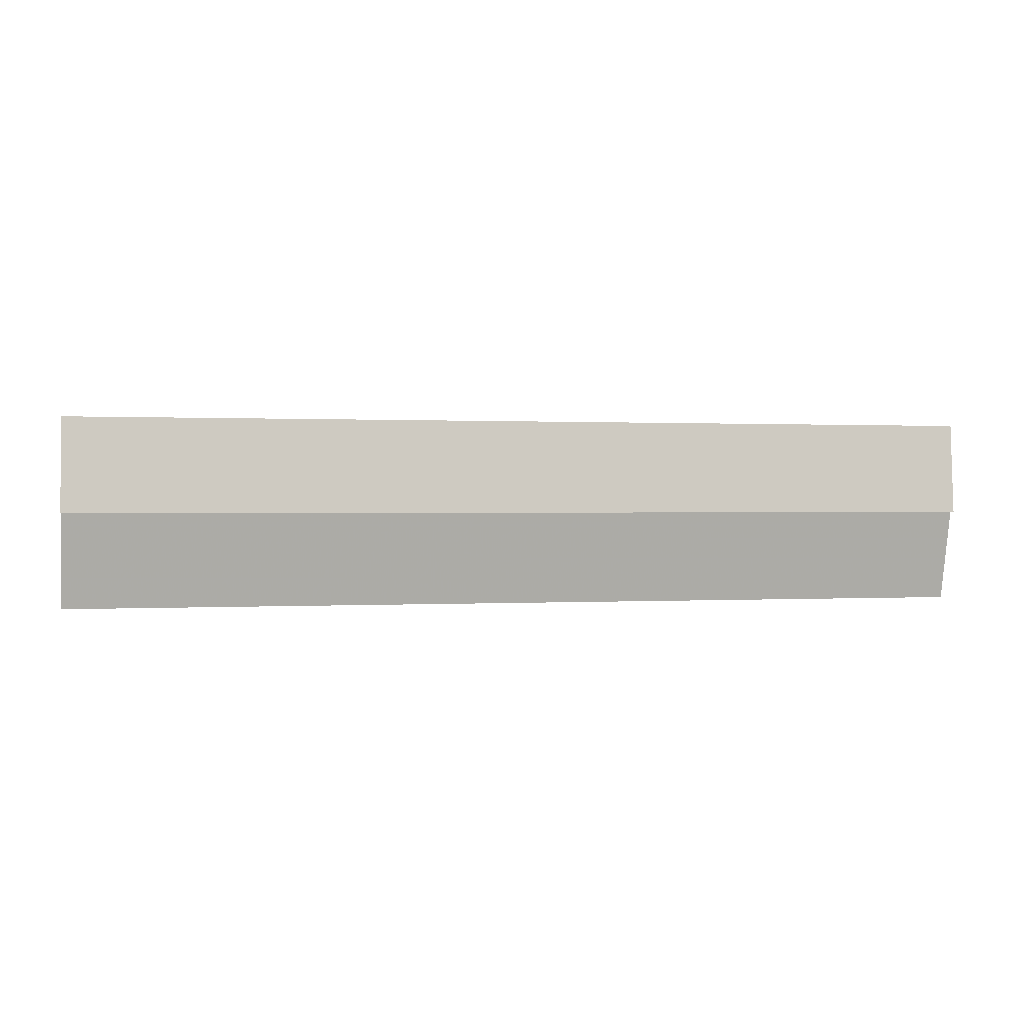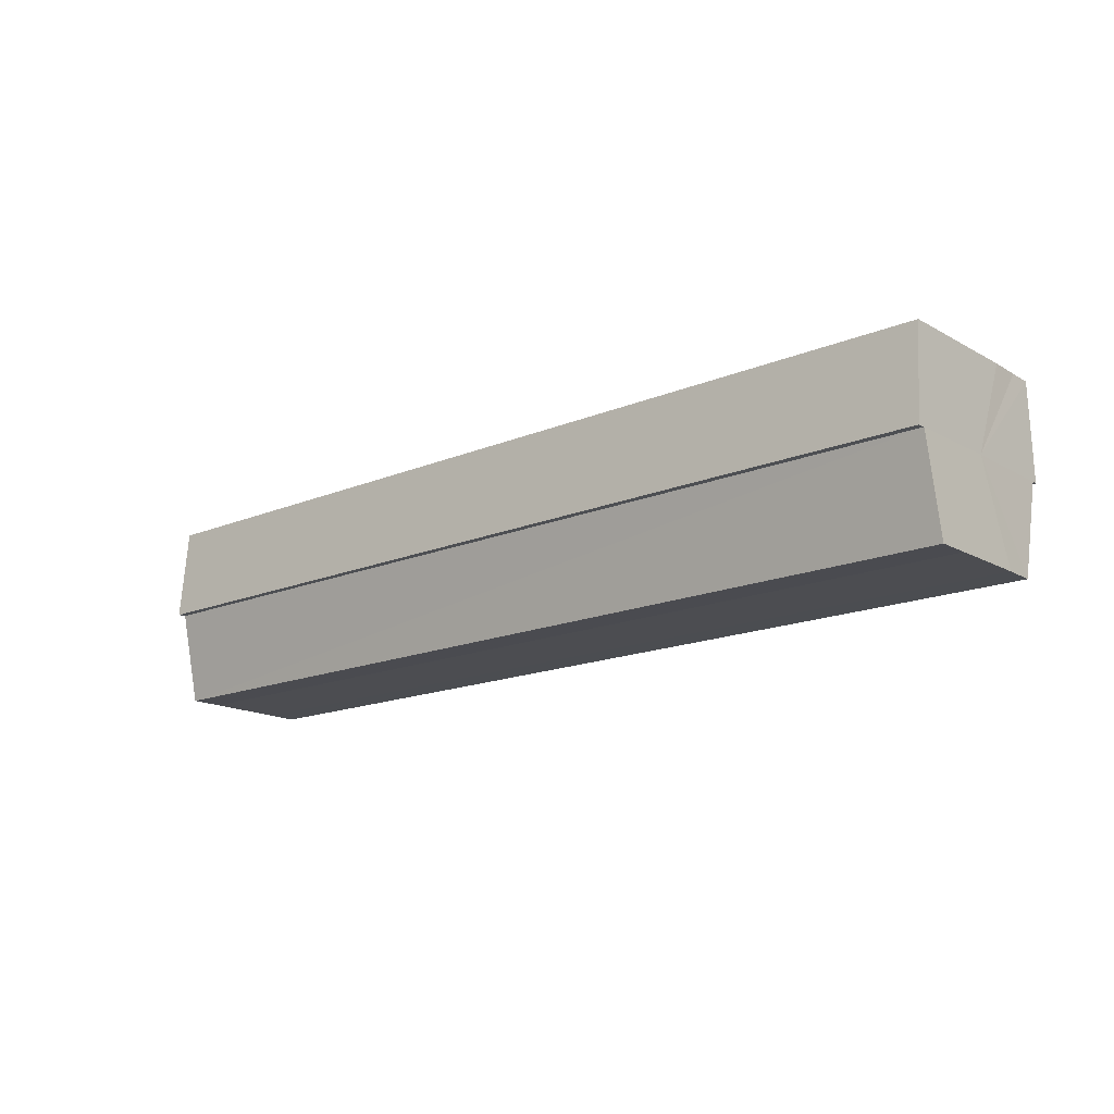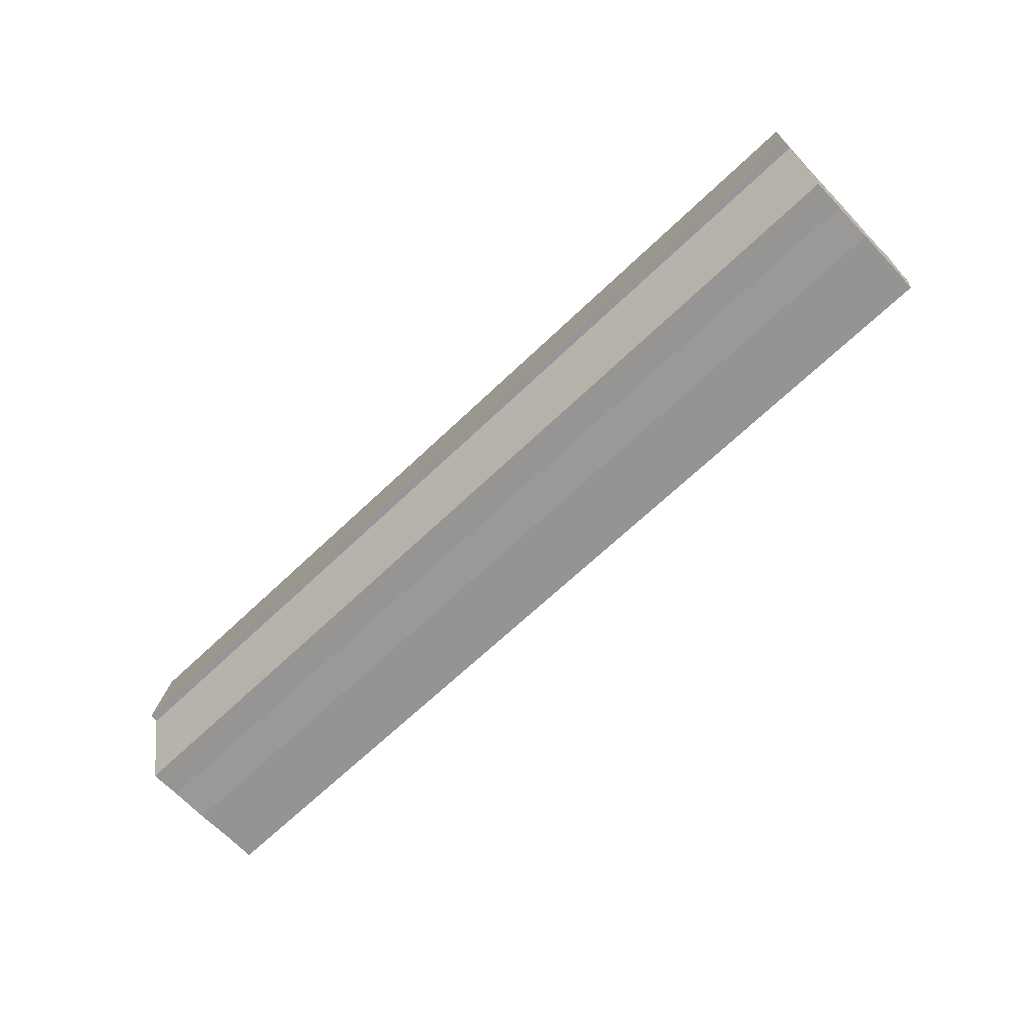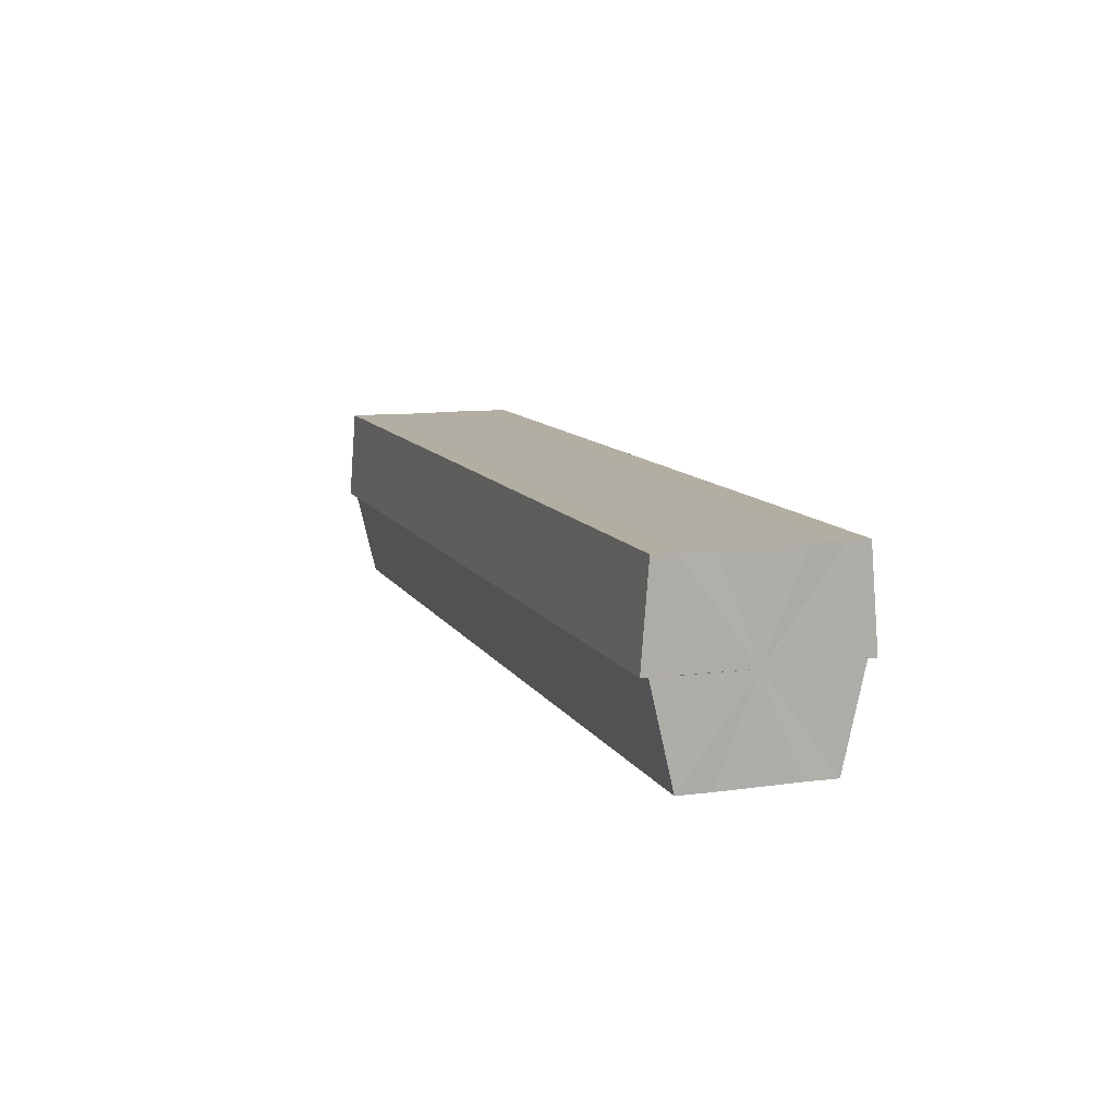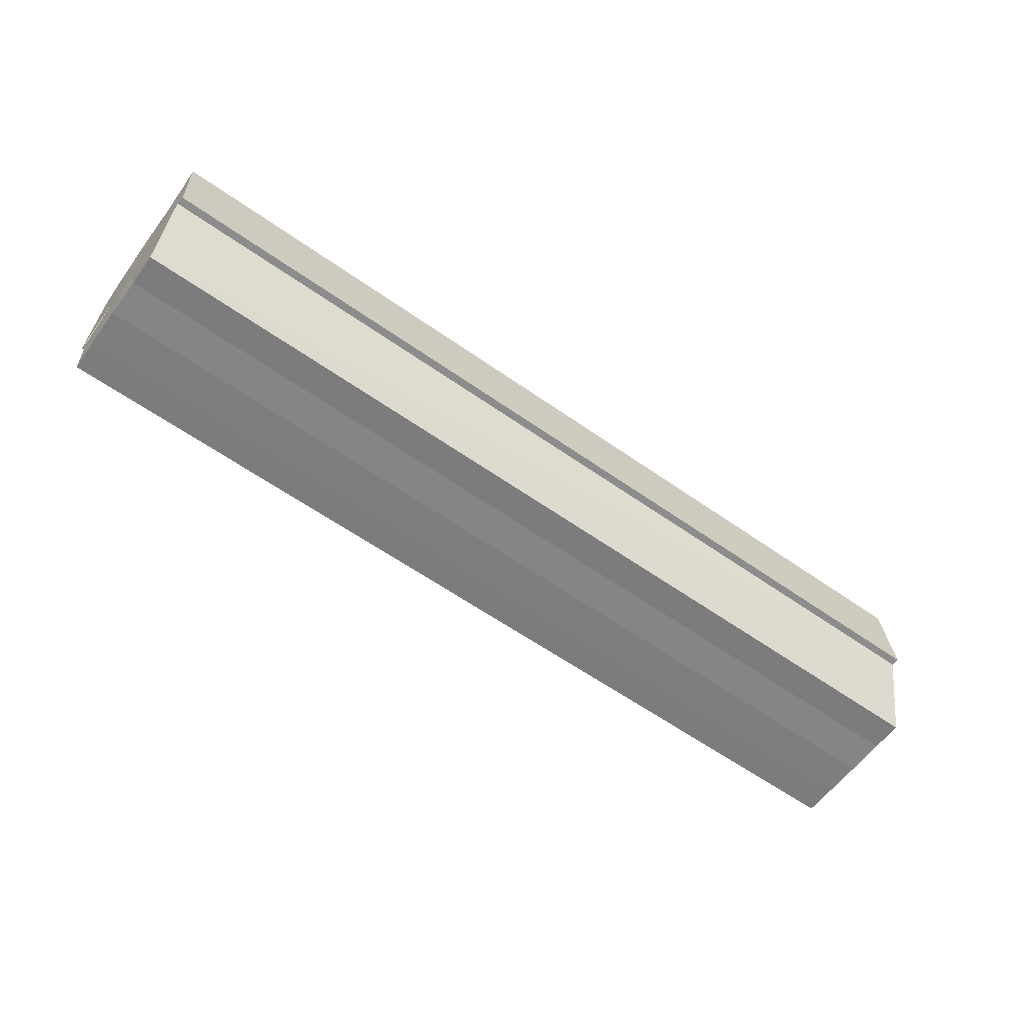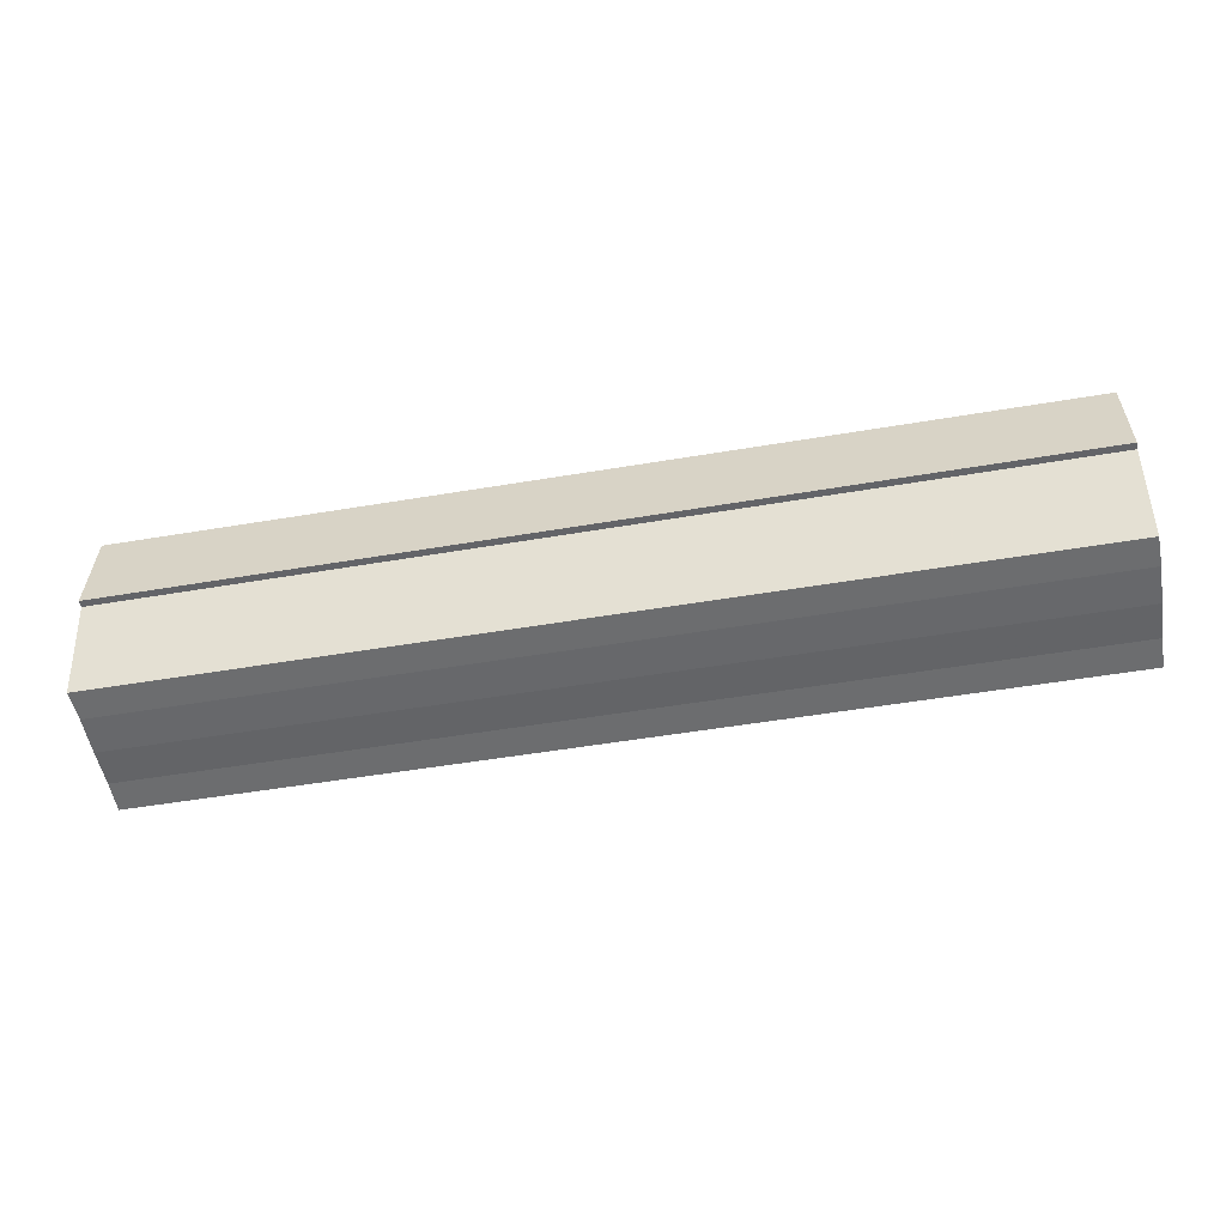
<metadata>
{"format":"obj","ext":"obj","renderer":"f3d","projection":"perspective","resolution":1024,"background":"white","views":[{"elev":0.2,"azim":166.5,"up":"+Y"},{"elev":-16.0,"azim":-139.0,"up":"+Y"},{"elev":-67.8,"azim":-136.4,"up":"+Y"},{"elev":10.9,"azim":70.7,"up":"+Y"},{"elev":-59.6,"azim":-35.9,"up":"+Y"},{"elev":-52.5,"azim":10.3,"up":"+Y"}]}
</metadata>
<code>
o 9582
v 2244 1852 10.49
v 2244 1852 10.48
v 2245 1852 10.49
v 2244 1852 10.48
v 2245 1852 10.48
v 2244 1852 10.48
v 2245 1852 10.48
v 2244 1852 10.49
v 2245 1852 10.49
v 2244 1852 10.49
v 2245 1852 10.49
v 2244 1852 10.5
v 2245 1852 10.5
v 2245 1852 10.5
v 2244 1852 10.5
v 2244 1852 10.5
v 2245 1852 10.5
v 2245 1852 10.49
v 2244 1852 10.48
v 2245 1852 10.48
v 2244 1852 10.48
v 2245 1852 10.48
v 2245 1852 10.49
v 2244 1852 10.49
v 2245 1852 10.49
v 2244 1852 10.49
v 2245 1852 10.5
v 2244 1852 10.49
v 2244 1852 10.48
v 2245 1852 10.48
v 2244 1852 10.48
v 2245 1852 10.48
v 2244 1852 10.48
v 2245 1852 10.48
v 2245 1852 10.49
v 2245 1852 10.48
v 2245 1852 10.48
v 2245 1852 10.48
v 2245 1852 10.49
v 2245 1852 10.49
v 2245 1852 10.49
v 2245 1852 10.5
v 2245 1852 10.5
v 2245 1852 10.48
v 2245 1852 10.48
v 2245 1852 10.48
v 2245 1852 10.49
v 2245 1852 10.49
v 2245 1852 10.49
v 2245 1852 10.5
v 2244 1852 10.48
v 2244 1852 10.48
v 2245 1852 10.48
v 2244 1852 10.48
v 2245 1852 10.48
v 2244 1852 10.49
v 2244 1852 10.48
v 2244 1852 10.48
v 2244 1852 10.49
v 2244 1852 10.49
v 2244 1852 10.49
v 2244 1852 10.5
v 2245 1852 10.49
v 2245 1852 10.5
v 2244 1852 10.5
v 2245 1852 10.49
v 2244 1852 10.49
v 2245 1852 10.5
v 2245 1852 10.5
v 2244 1852 10.5
v 2244 1852 10.5
v 2245 1852 10.49
v 2244 1852 10.49
v 2245 1852 10.48
v 2244 1852 10.49
v 2245 1852 10.48
v 2244 1852 10.48
v 2245 1852 10.48
v 2244 1852 10.48
v 2244 1852 10.48
v 2244 1852 10.48
v 2244 1852 10.48
v 2245 1852 10.48
v 2244 1852 10.49
v 2245 1852 10.48
v 2244 1852 10.49
v 2245 1852 10.49
v 2244 1852 10.49
v 2245 1852 10.49
v 2244 1852 10.5
v 2245 1852 10.49
v 2244 1852 10.48
v 2244 1852 10.49
v 2244 1852 10.48
v 2244 1852 10.48
v 2244 1852 10.49
v 2244 1852 10.49
v 2244 1852 10.5
f 1 2 3
f 2 4 5
f 4 6 7
f 8 1 9
f 10 8 11
f 12 10 13
f 14 15 13
f 16 15 17
f 18 19 20
f 20 21 22
f 23 24 18
f 25 26 23
f 27 28 25
f 22 29 30
f 29 31 32
f 32 33 34
f 35 34 36
f 35 36 37
f 35 37 38
f 35 38 39
f 35 39 40
f 35 40 41
f 35 41 42
f 35 42 43
f 35 44 45
f 35 46 44
f 35 47 46
f 35 48 47
f 35 49 48
f 35 50 49
f 51 52 53
f 53 54 55
f 56 54 33
f 56 57 54
f 56 58 57
f 56 59 58
f 56 60 59
f 56 61 60
f 56 62 61
f 63 62 64
f 56 65 62
f 66 67 63
f 68 65 69
f 70 71 68
f 72 73 66
f 74 75 72
f 76 77 74
f 78 79 76
f 80 81 78
f 81 82 83
f 82 84 85
f 84 86 87
f 86 88 89
f 88 90 91
f 56 92 93
f 56 94 92
f 56 95 94
f 56 93 96
f 56 96 97
f 56 97 98

</code>
